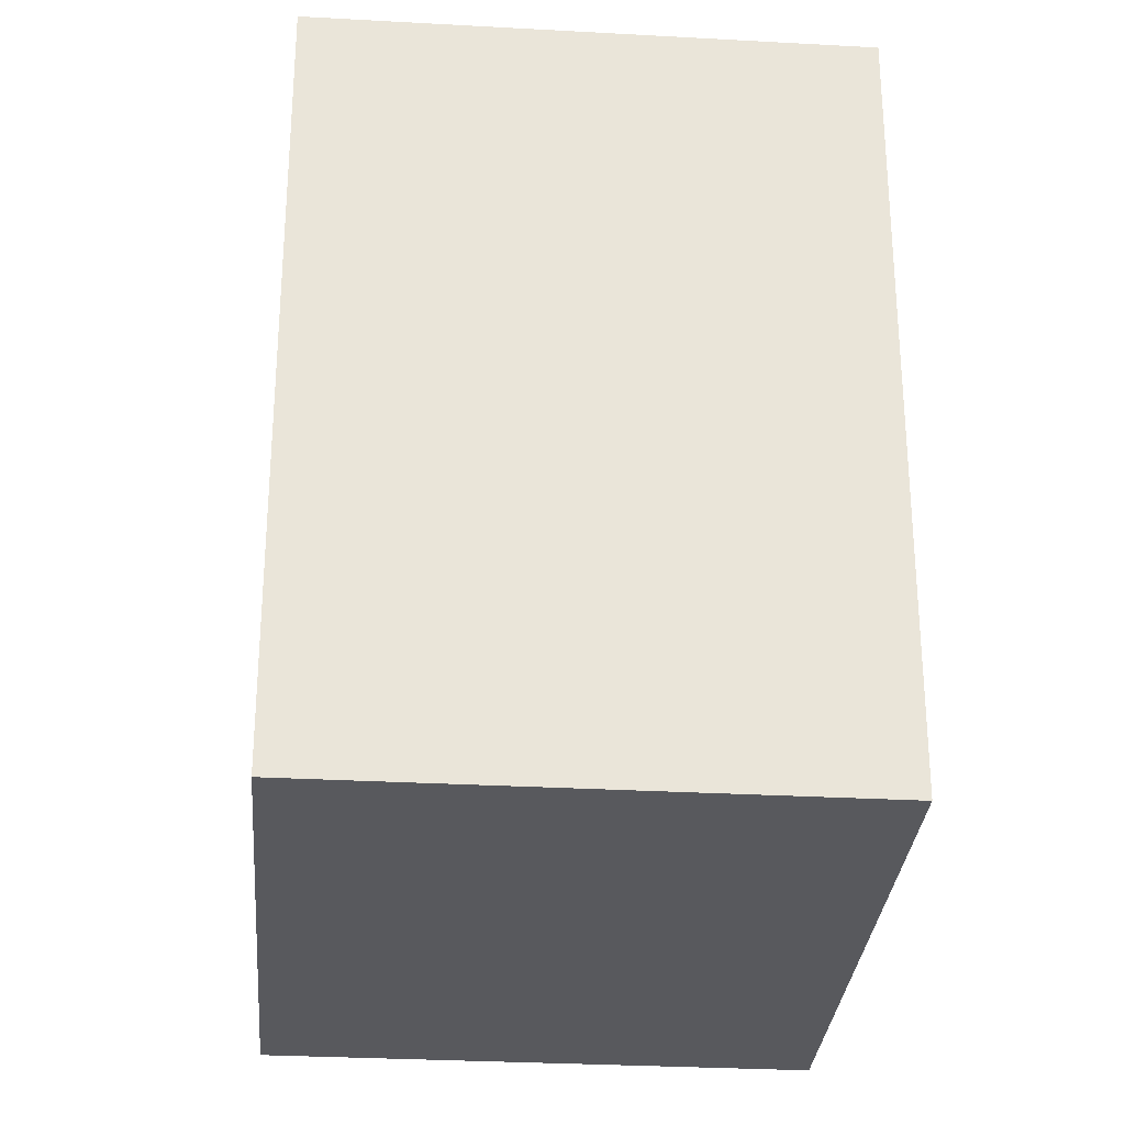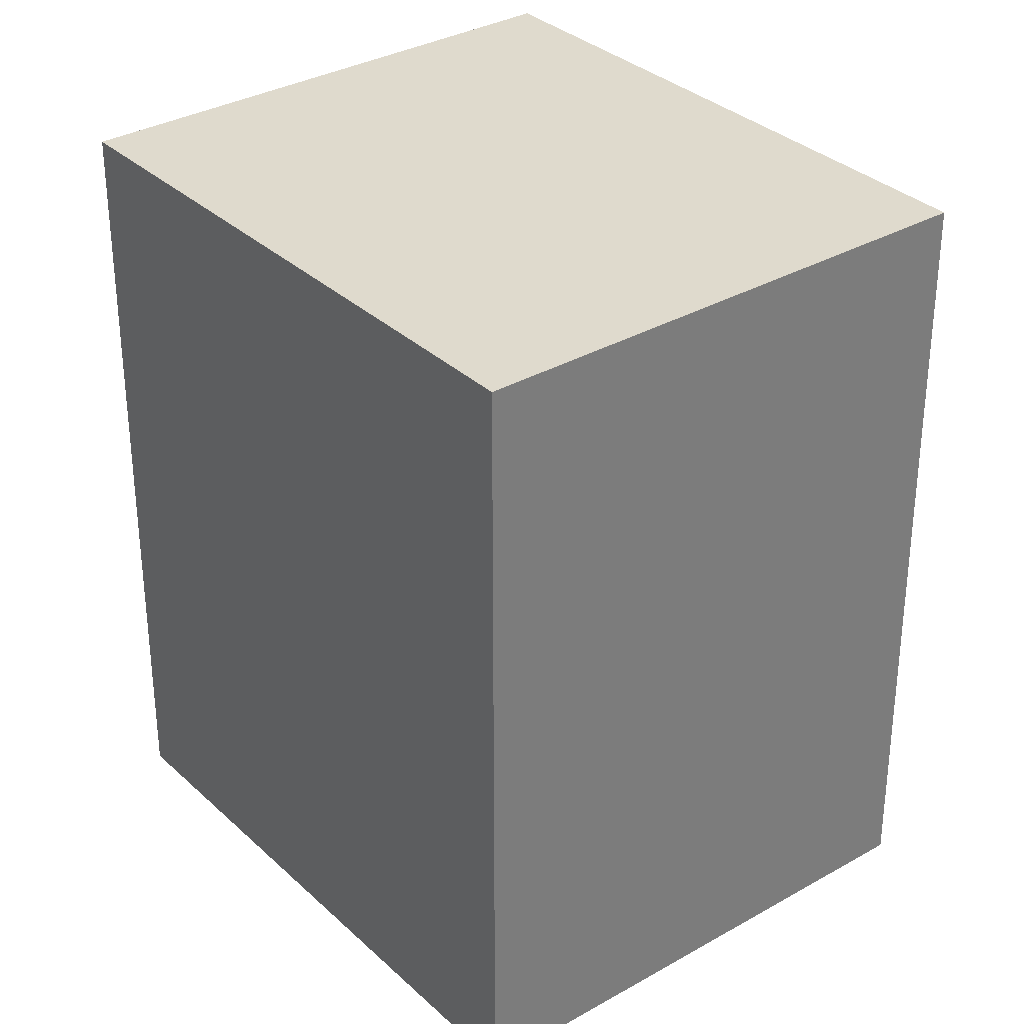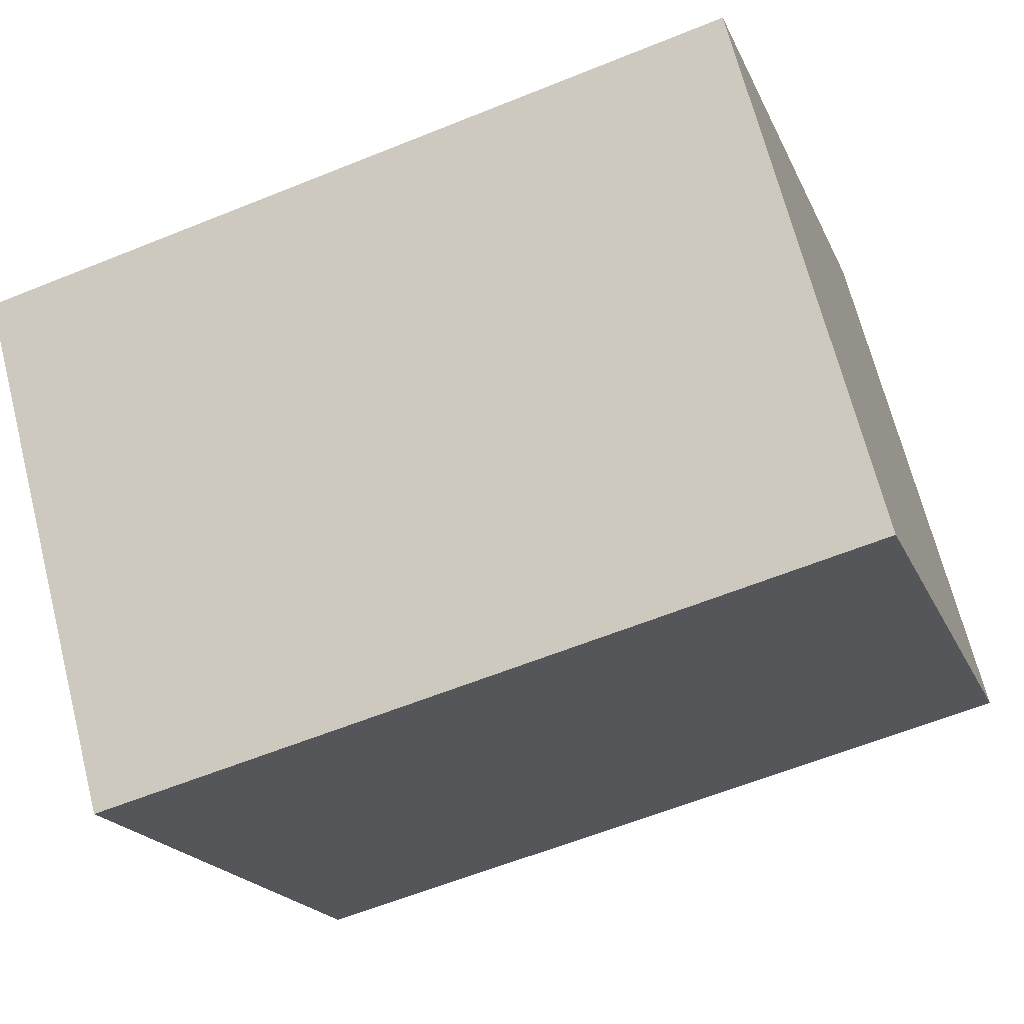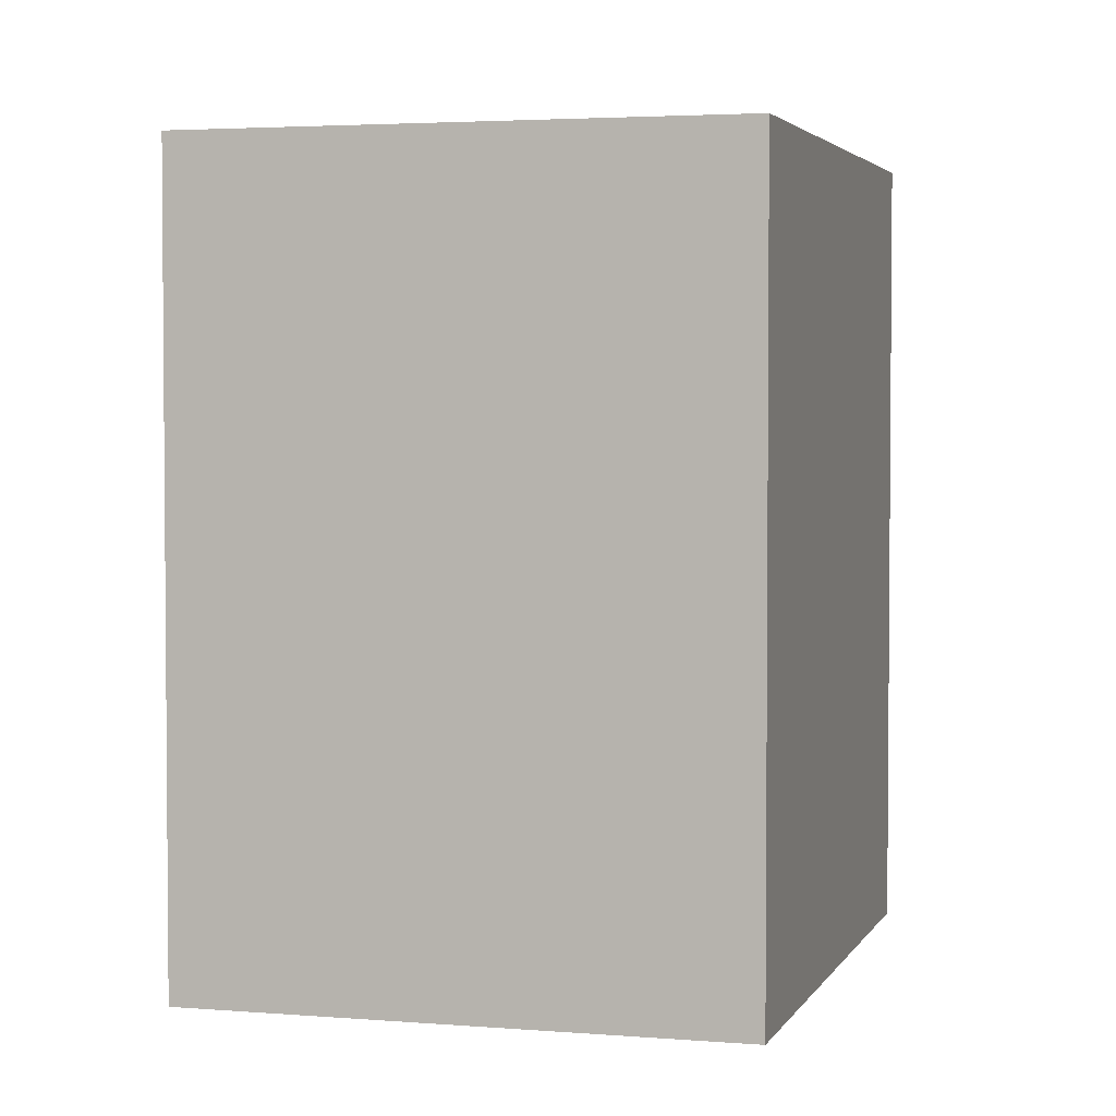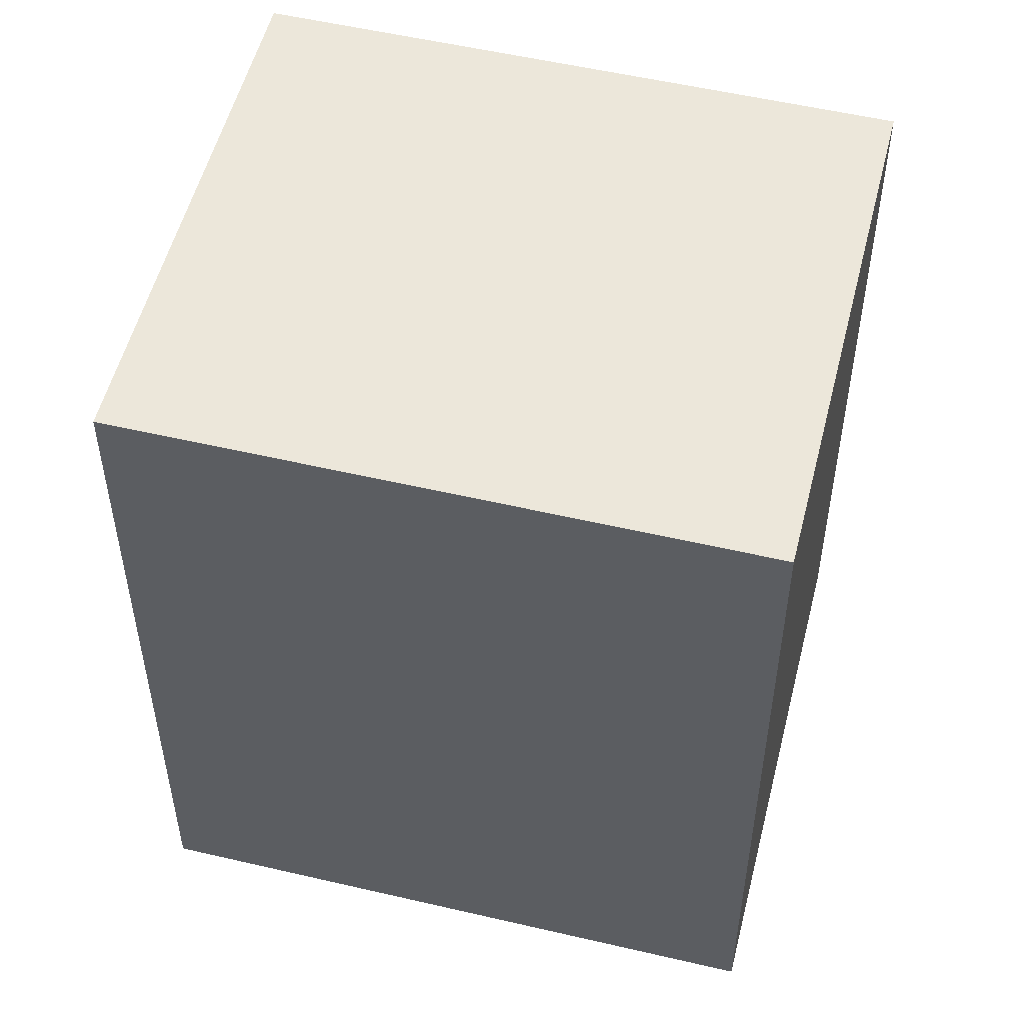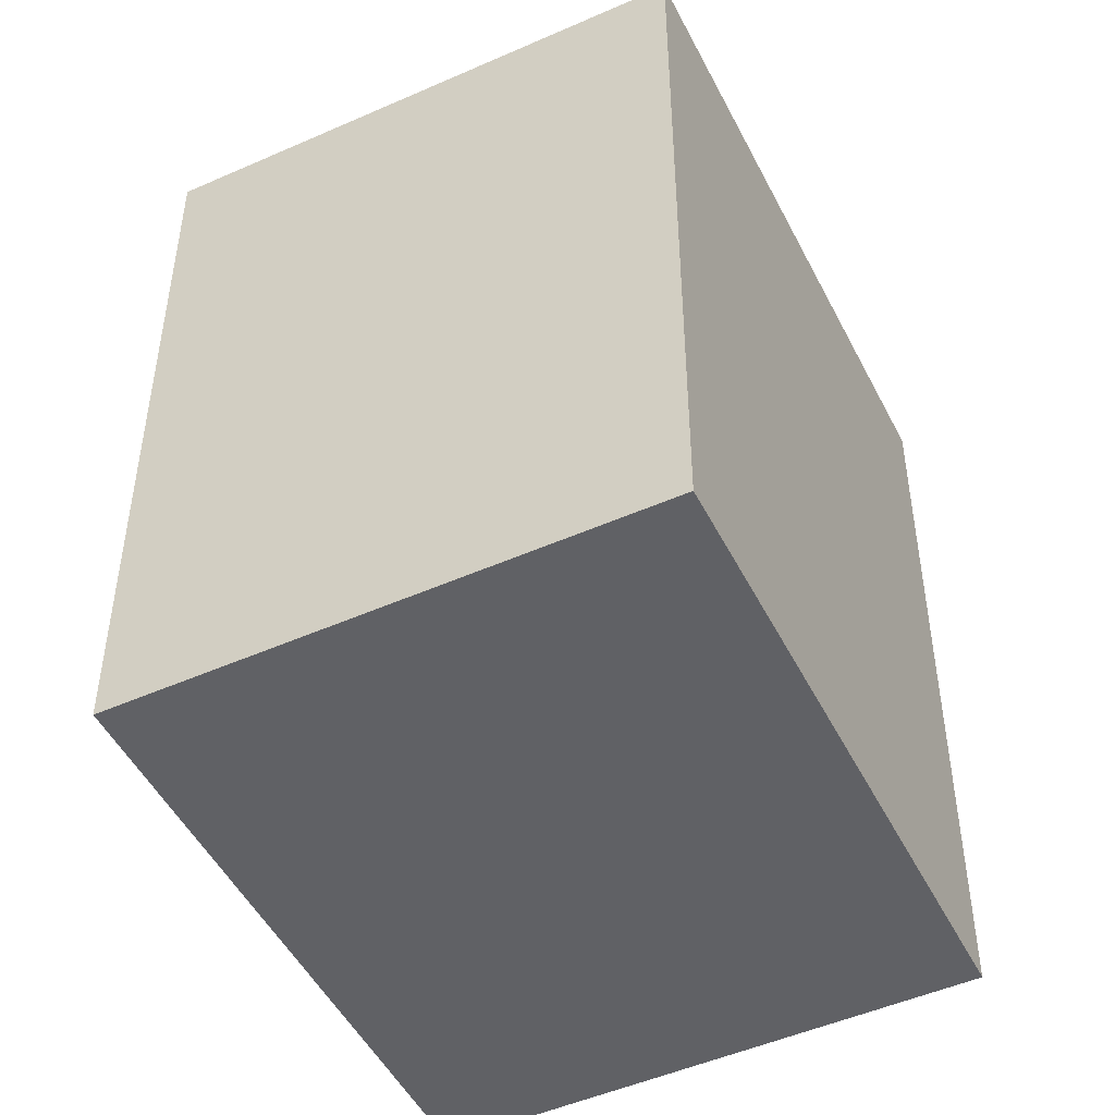
<metadata>
{"format":"obj","ext":"obj","renderer":"f3d","projection":"perspective","resolution":1024,"background":"white","views":[{"elev":-29.9,"azim":-134.4,"up":"+Y"},{"elev":32.9,"azim":11.9,"up":"+Y"},{"elev":-60.1,"azim":-67.4,"up":"+Z"},{"elev":3.2,"azim":-113.8,"up":"+Y"},{"elev":53.6,"azim":154.3,"up":"+Y"},{"elev":-49.2,"azim":-103.6,"up":"+Y"}]}
</metadata>
<code>
v  1.232 2.759 -1.482
v  1.725 2.759 1.434
v  2.957 2.759 -0.048
v  0 2.759 1.689e-16
v  2.957 2.939e-18 -0.048
v  1.232 9.075e-17 -1.482
v  0 0 0
v  1.725 -8.781e-17 1.434
g defaultobject
f 1 2 3
f 2 1 4
f 5 1 3
f 1 5 6
f 6 4 1
f 4 6 7
f 7 2 4
f 2 7 8
f 8 3 2
f 3 8 5
f 8 6 5
f 6 8 7

</code>
